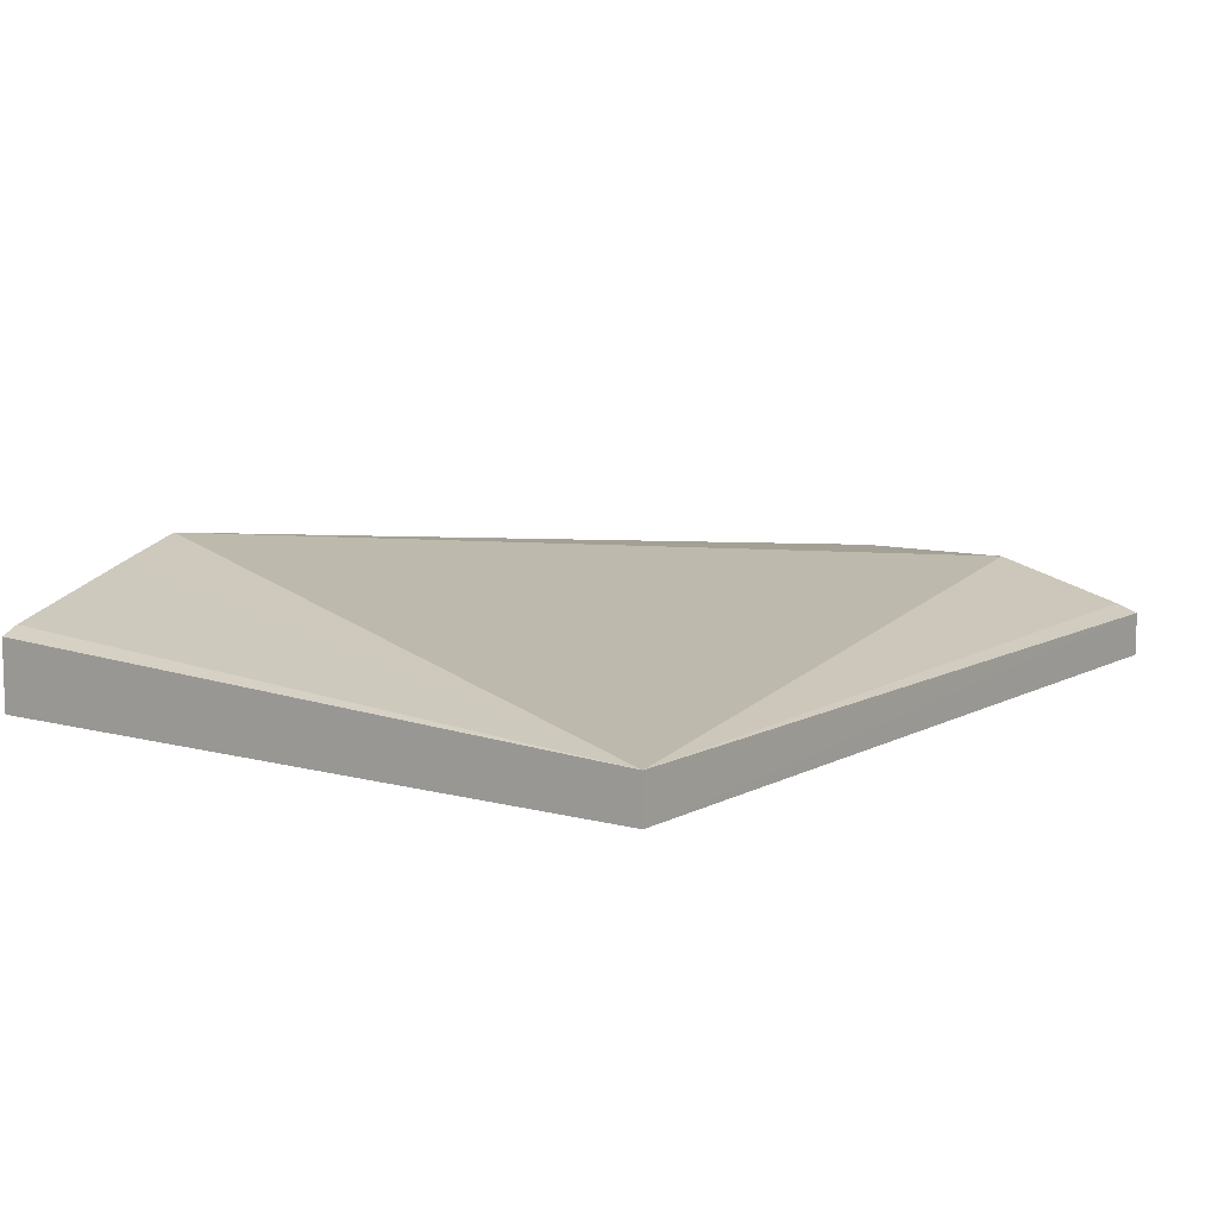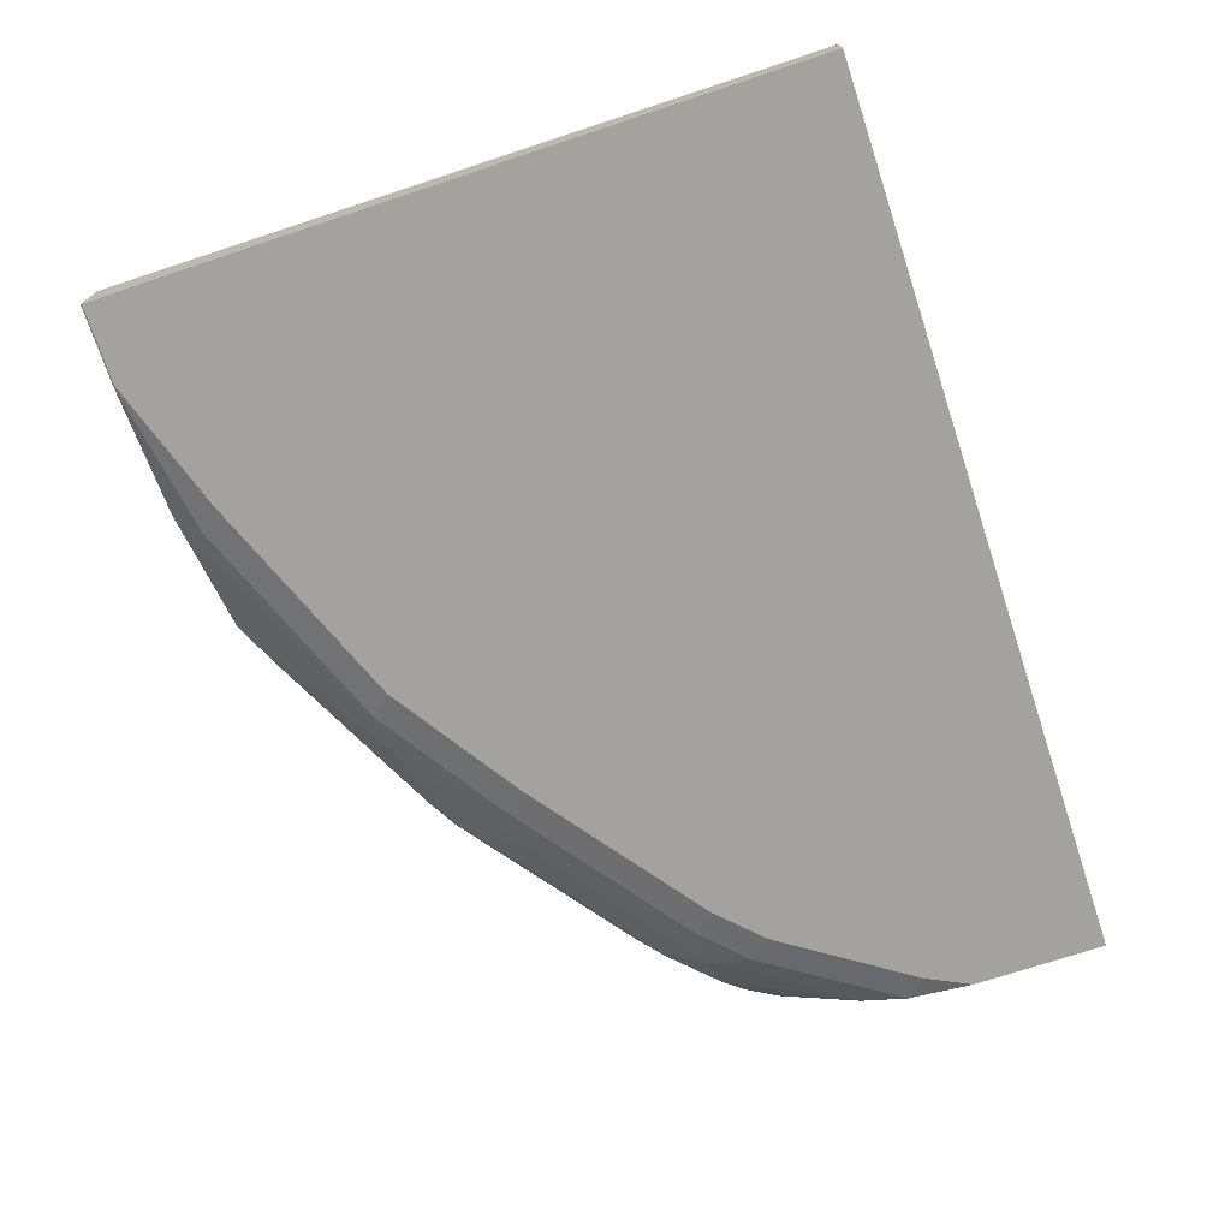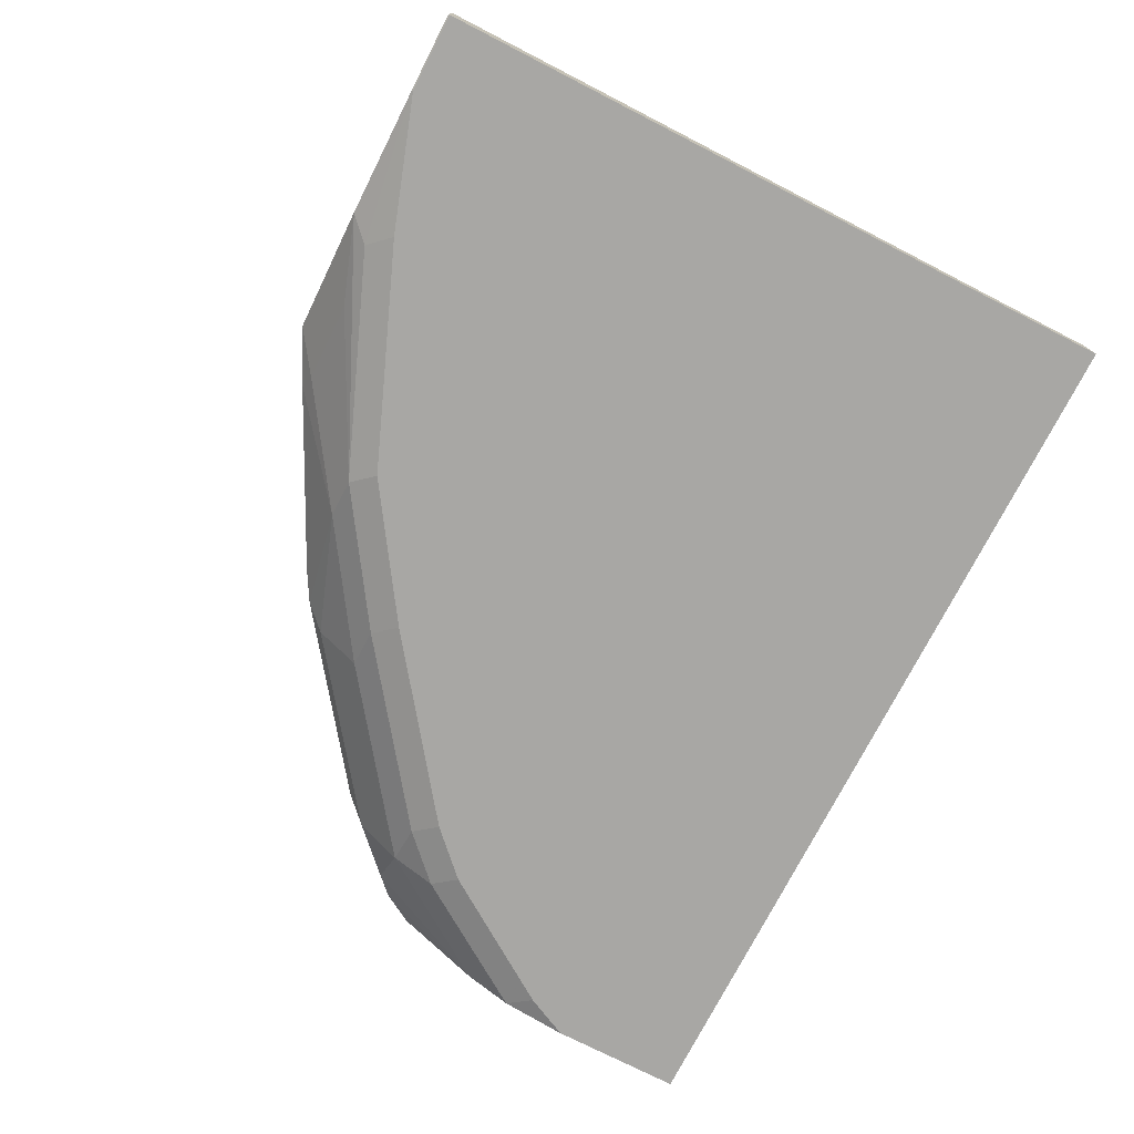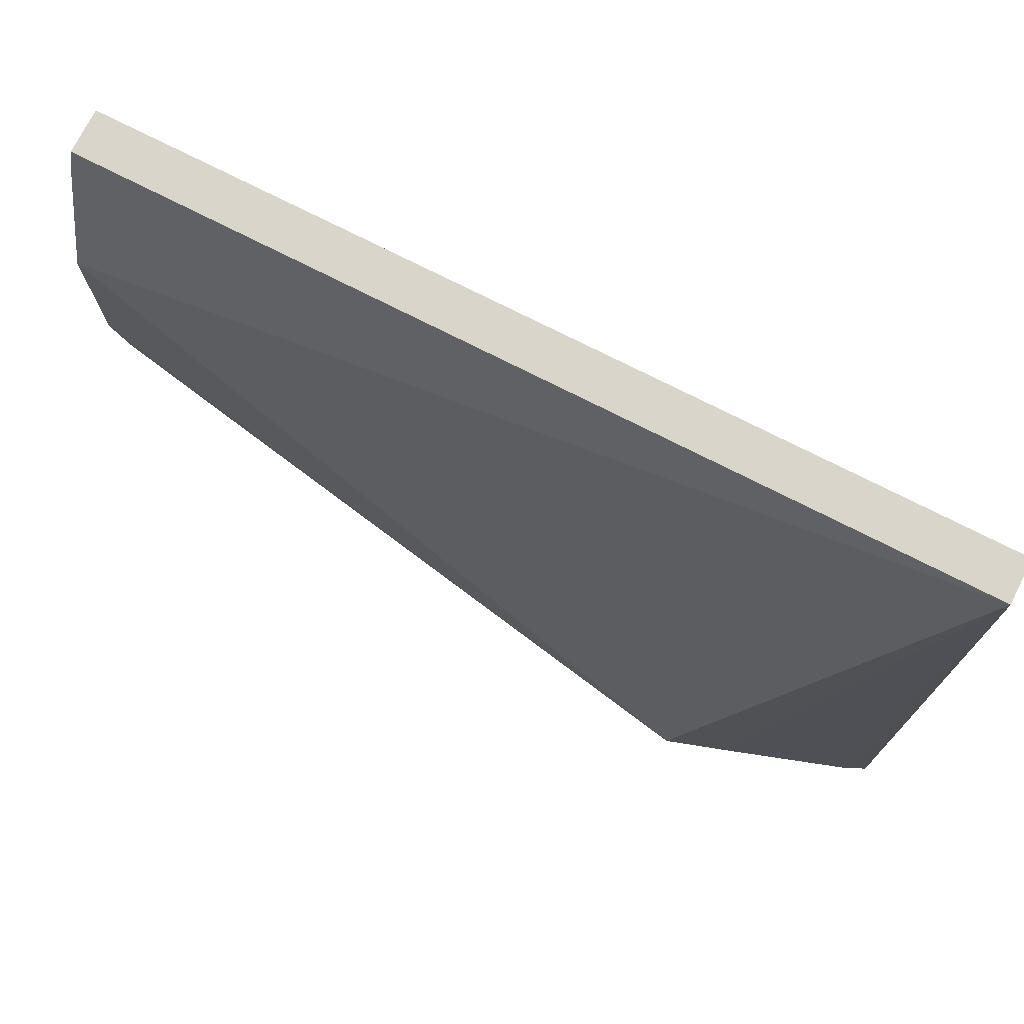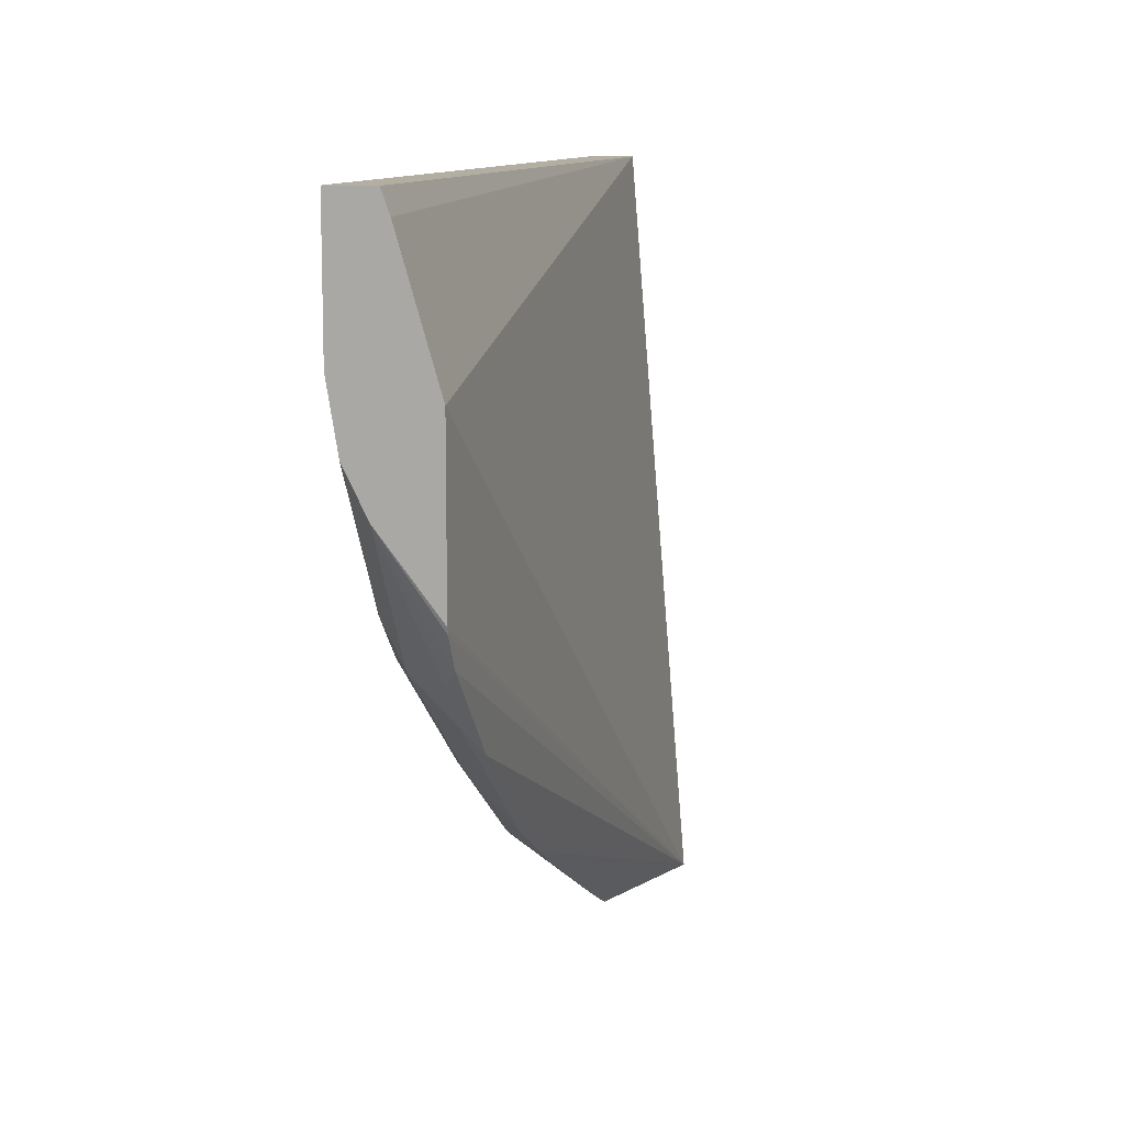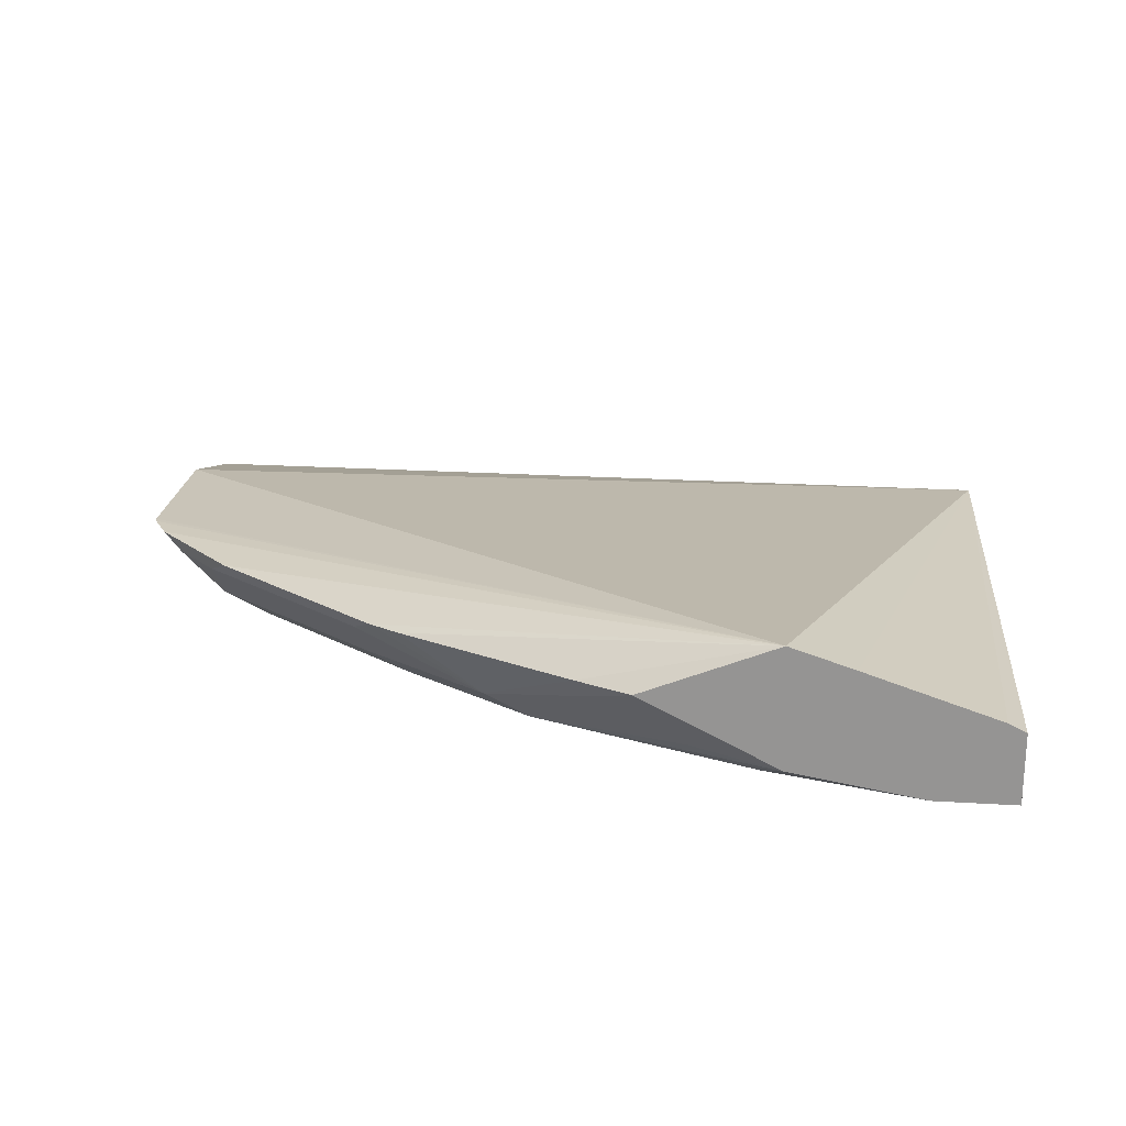
<metadata>
{"format":"obj","ext":"obj","renderer":"f3d","projection":"perspective","resolution":1024,"background":"white","views":[{"elev":9.0,"azim":-54.1,"up":"+Y"},{"elev":-72.5,"azim":-71.7,"up":"+Y"},{"elev":-74.6,"azim":-117.1,"up":"+Y"},{"elev":74.5,"azim":-153.0,"up":"+Z"},{"elev":10.8,"azim":103.2,"up":"+Z"},{"elev":21.8,"azim":-173.9,"up":"+Y"}]}
</metadata>
<code>
v 0.1114 -0.3197 -0.3194
v 0.1114 -0.341 -0.6607
v 0.1114 -0.341 -0.3194
v 0.3197 -0.341 -0.5967
v 0.1492 -0.341 -0.6607
v 0.2131 -0.341 -0.6394
v 0.3303 -0.3357 -0.6074
v 0.2238 -0.3357 -0.65
v 0.1499 -0.3407 -0.6613
v 0.1114 -0.3407 -0.6613
v 0.1114 -0.3063 -0.6613
v 0.1199 -0.3021 -0.6613
v 0.2146 -0.2708 -0.6613
v 0.1838 -0.2808 -0.6613
v 0.5431 -0.297 -0.3947
v 0.5431 -0.297 -0.4731
v 0.5423 -0.297 -0.4762
v 0.5337 -0.297 -0.4911
v 0.5431 -0.3248 -0.4373
v 0.5221 -0.3037 -0.5008
v 0.5008 -0.325 -0.5008
v 0.5008 -0.3357 -0.4796
v 0.5431 -0.3358 -0.4153
v 0.5431 -0.341 -0.3194
v 0.5431 -0.341 -0.3836
v 0.5328 -0.341 -0.405
v 0.4902 -0.341 -0.4689
v 0.4688 -0.341 -0.4902
v 0.4795 -0.3357 -0.5008
v 0.4156 -0.325 -0.5648
v 0.3943 -0.3357 -0.5648
v 0.3836 -0.341 -0.5541
v 0.3517 -0.325 -0.6074
v 0.4156 -0.3037 -0.5861
v 0.4059 -0.297 -0.5977
v 0.3909 -0.297 -0.6063
v 0.3057 -0.297 -0.6489
v 0.2984 -0.3055 -0.6465
v 0.2793 -0.297 -0.6613
v 0.2131 -0.33 -0.6613
v 0.2558 -0.3268 -0.6465
v 0.1398 -0.297 -0.6613
v 0.4911 -0.297 -0.5338
v 0.5008 -0.3037 -0.5221
v 0.5431 -0.3197 -0.3194
v 0.5431 -0.3158 -0.33
f 40 11 39
f 9 11 40
f 8 9 40
f 8 40 7
f 41 7 40
f 33 7 41
f 38 33 41
f 38 41 40
f 38 40 39
f 33 34 30
f 38 37 33
f 33 37 36
f 33 36 35
f 33 35 34
f 33 30 7
f 32 4 7
f 32 28 4
f 31 29 28
f 39 11 42
f 38 39 37
f 39 42 13
f 24 3 4
f 37 13 36
f 31 28 32
f 16 15 24
f 45 24 15
f 46 45 15
f 46 15 1
f 46 1 45
f 45 1 3
f 45 3 24
f 11 13 42
f 34 35 44
f 34 44 30
f 44 21 30
f 20 21 44
f 20 44 18
f 43 13 18
f 43 18 44
f 43 44 35
f 43 35 13
f 36 13 35
f 37 39 13
f 31 32 7
f 13 1 15
f 31 30 29
f 31 7 30
f 14 12 1
f 14 1 13
f 14 13 12
f 12 13 11
f 12 11 1
f 11 2 1
f 10 2 11
f 16 13 15
f 10 11 9
f 6 5 9
f 6 9 8
f 6 8 7
f 6 7 4
f 6 4 5
f 5 4 2
f 2 4 3
f 2 3 1
f 5 2 9
f 17 13 16
f 10 9 2
f 19 18 17
f 17 18 13
f 29 30 21
f 29 21 22
f 29 22 28
f 28 22 27
f 28 27 4
f 25 24 27
f 26 25 27
f 26 27 22
f 27 24 4
f 26 23 25
f 25 23 24
f 23 16 24
f 19 17 16
f 19 16 23
f 19 23 22
f 19 22 21
f 19 21 20
f 26 22 23
f 19 20 18

</code>
